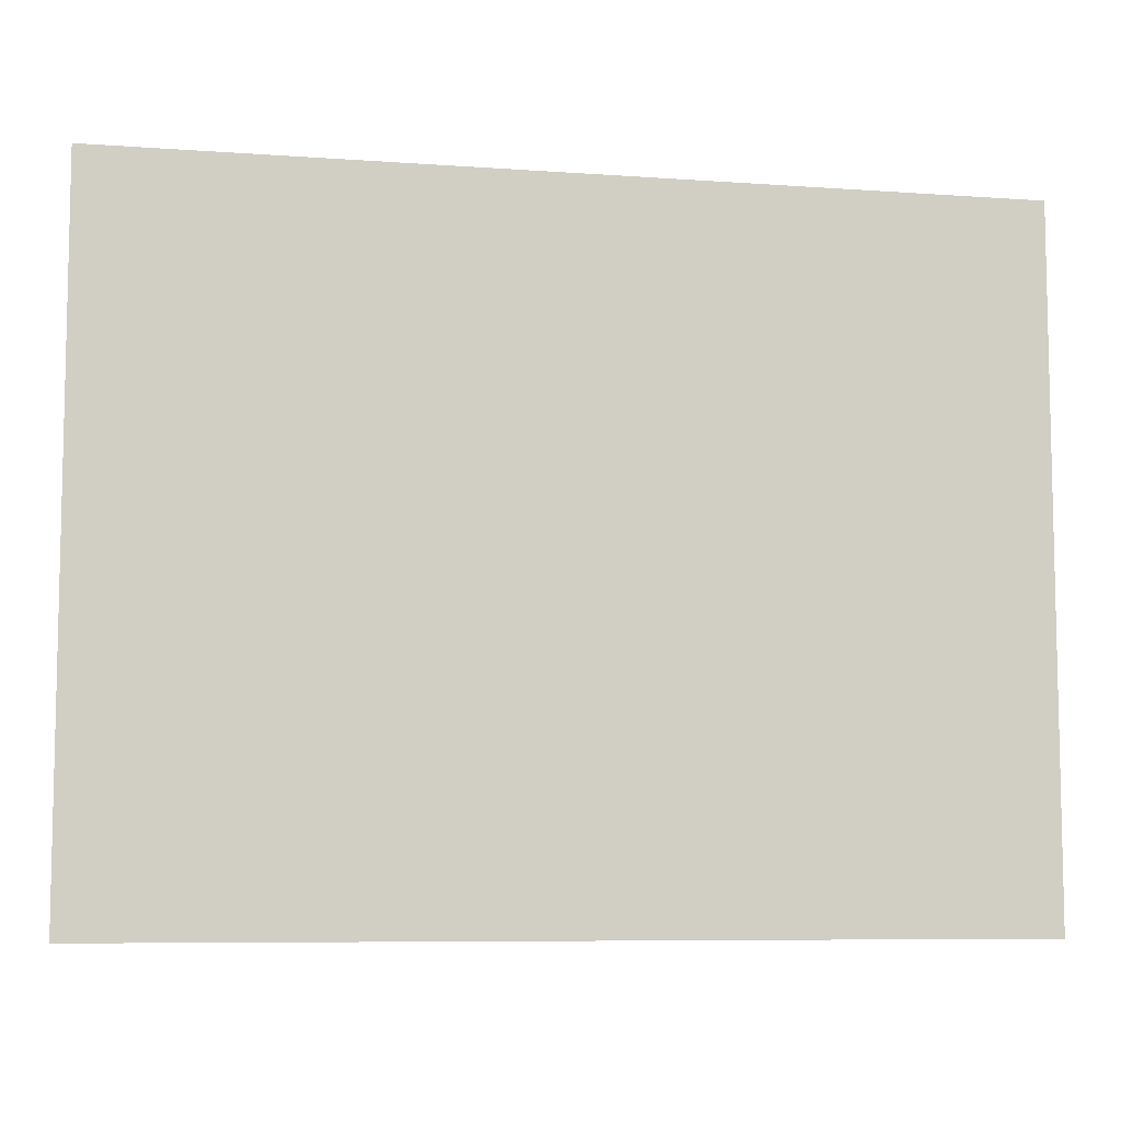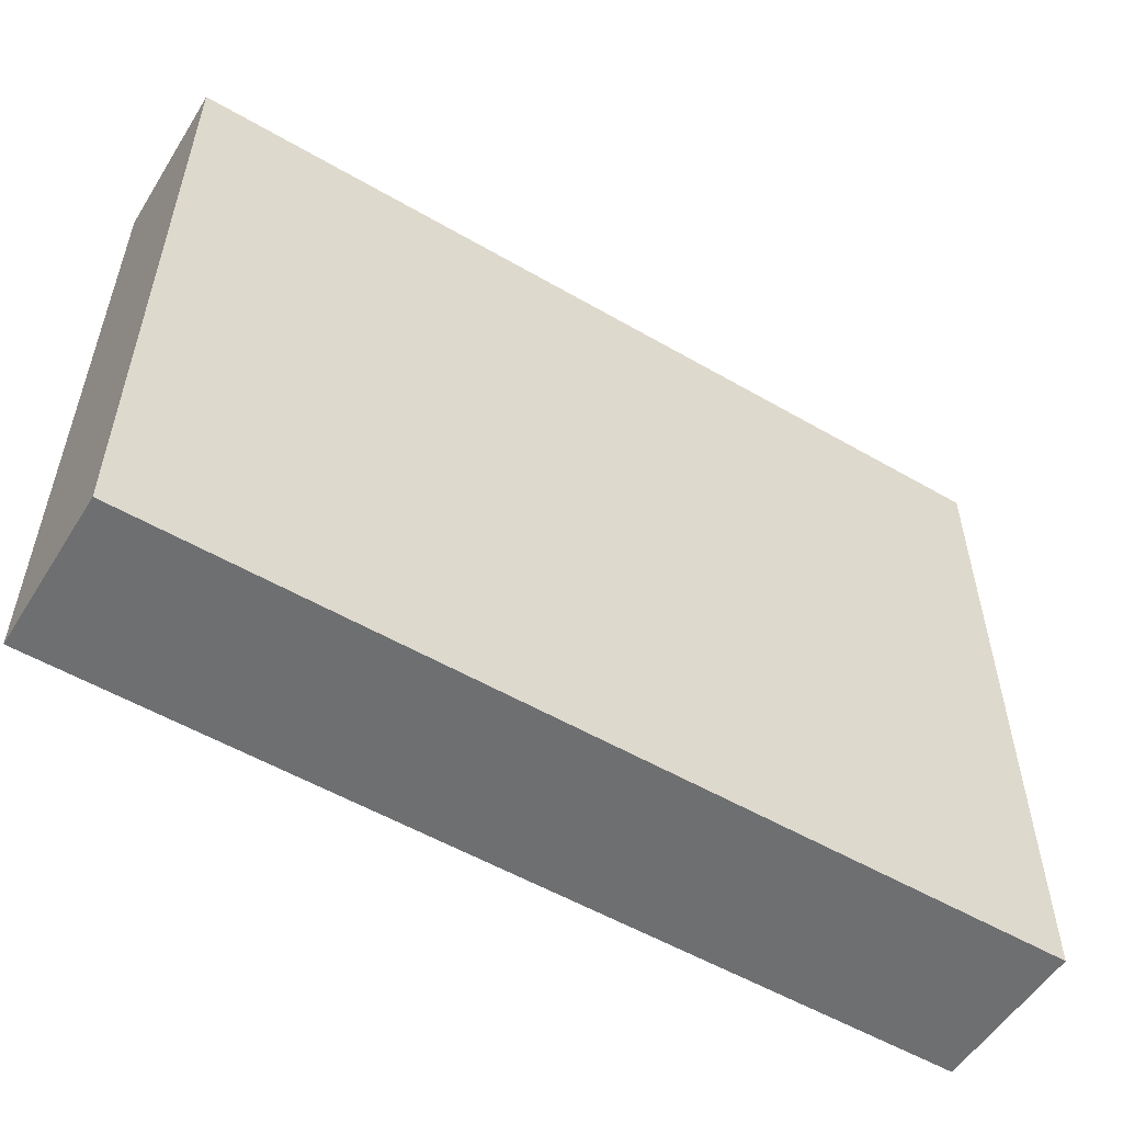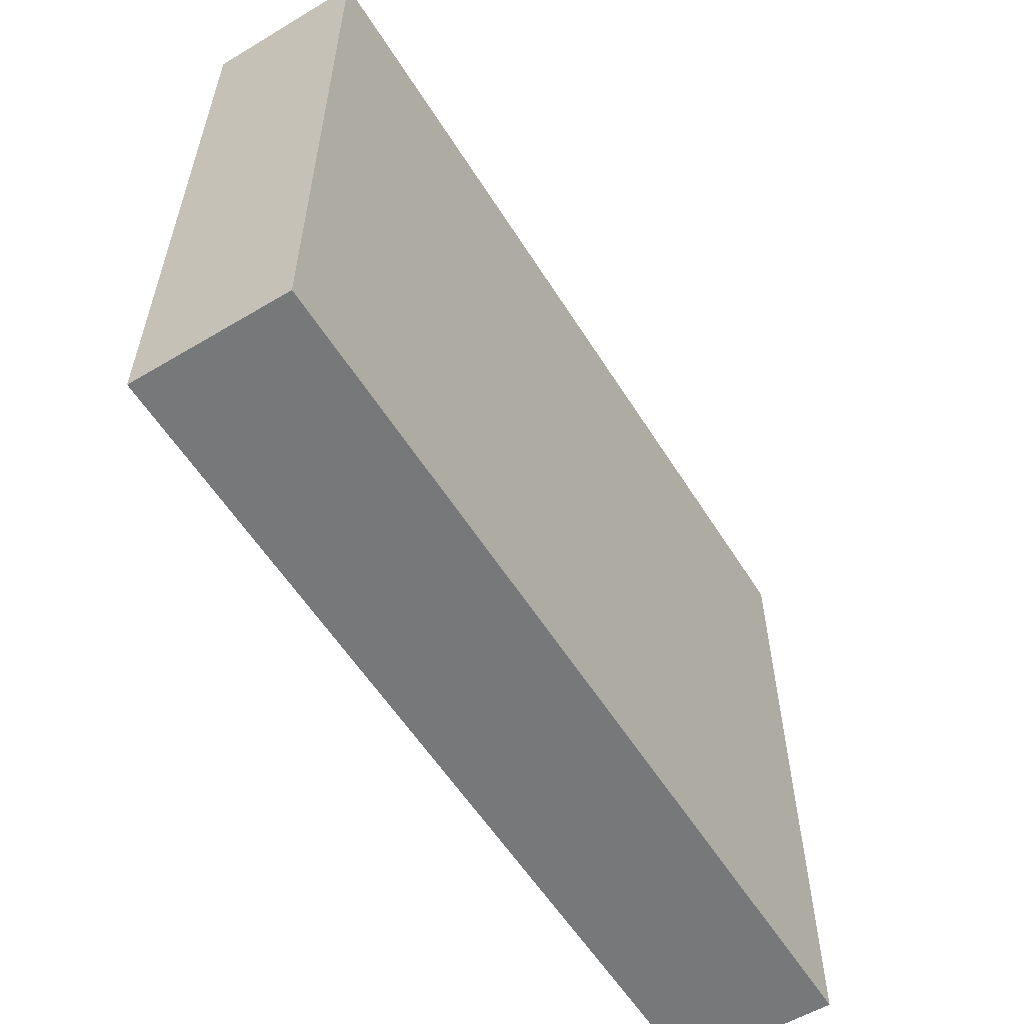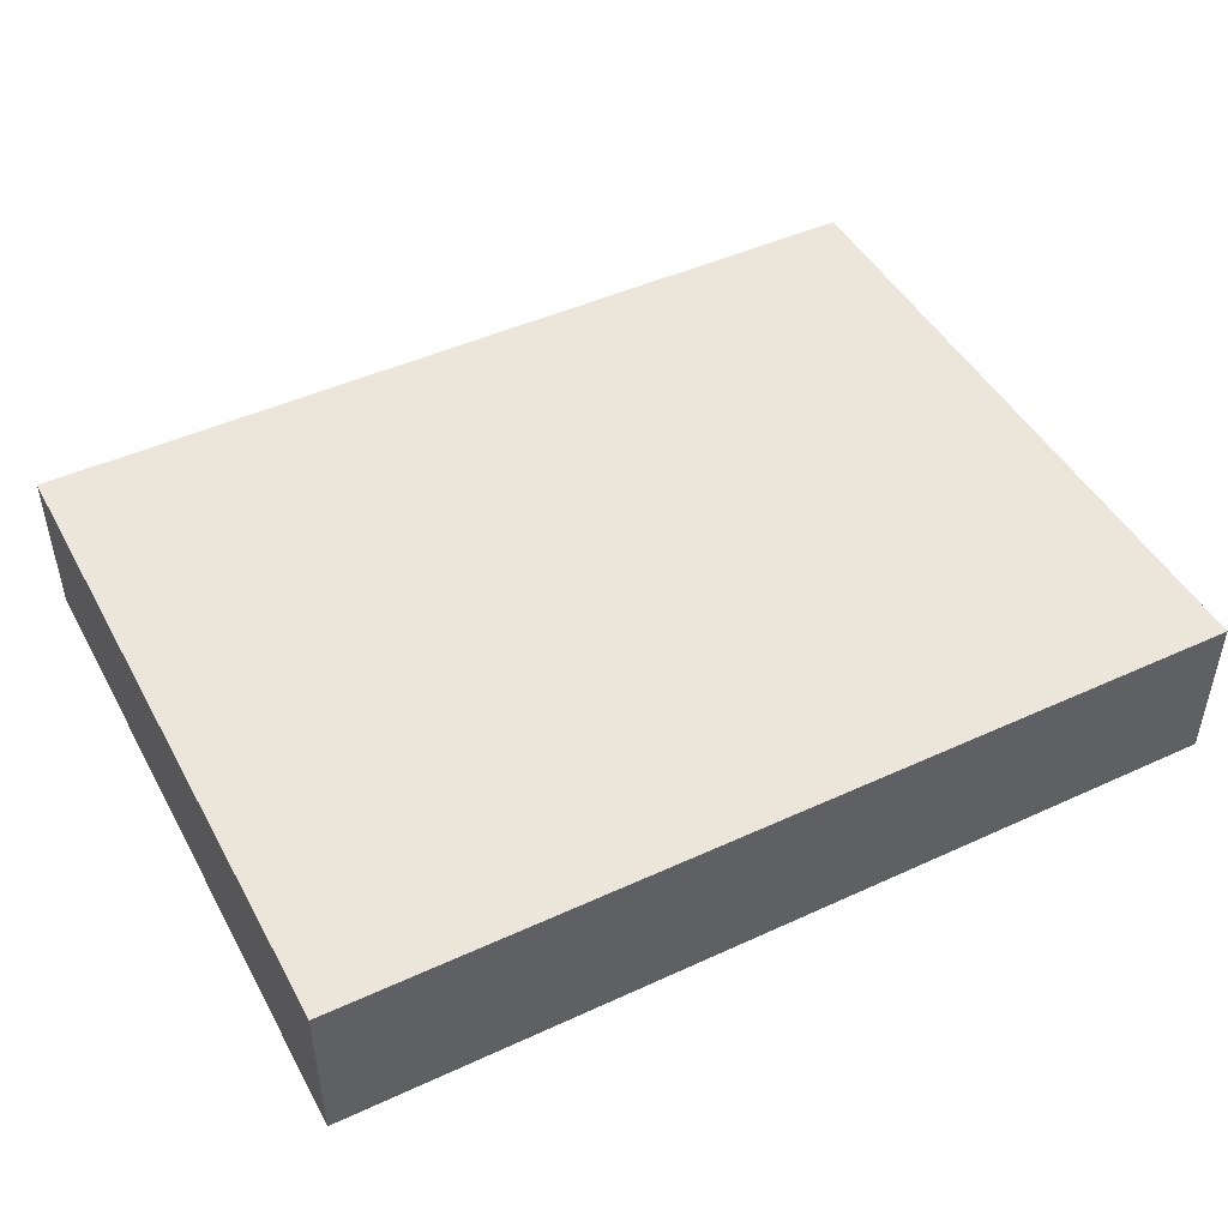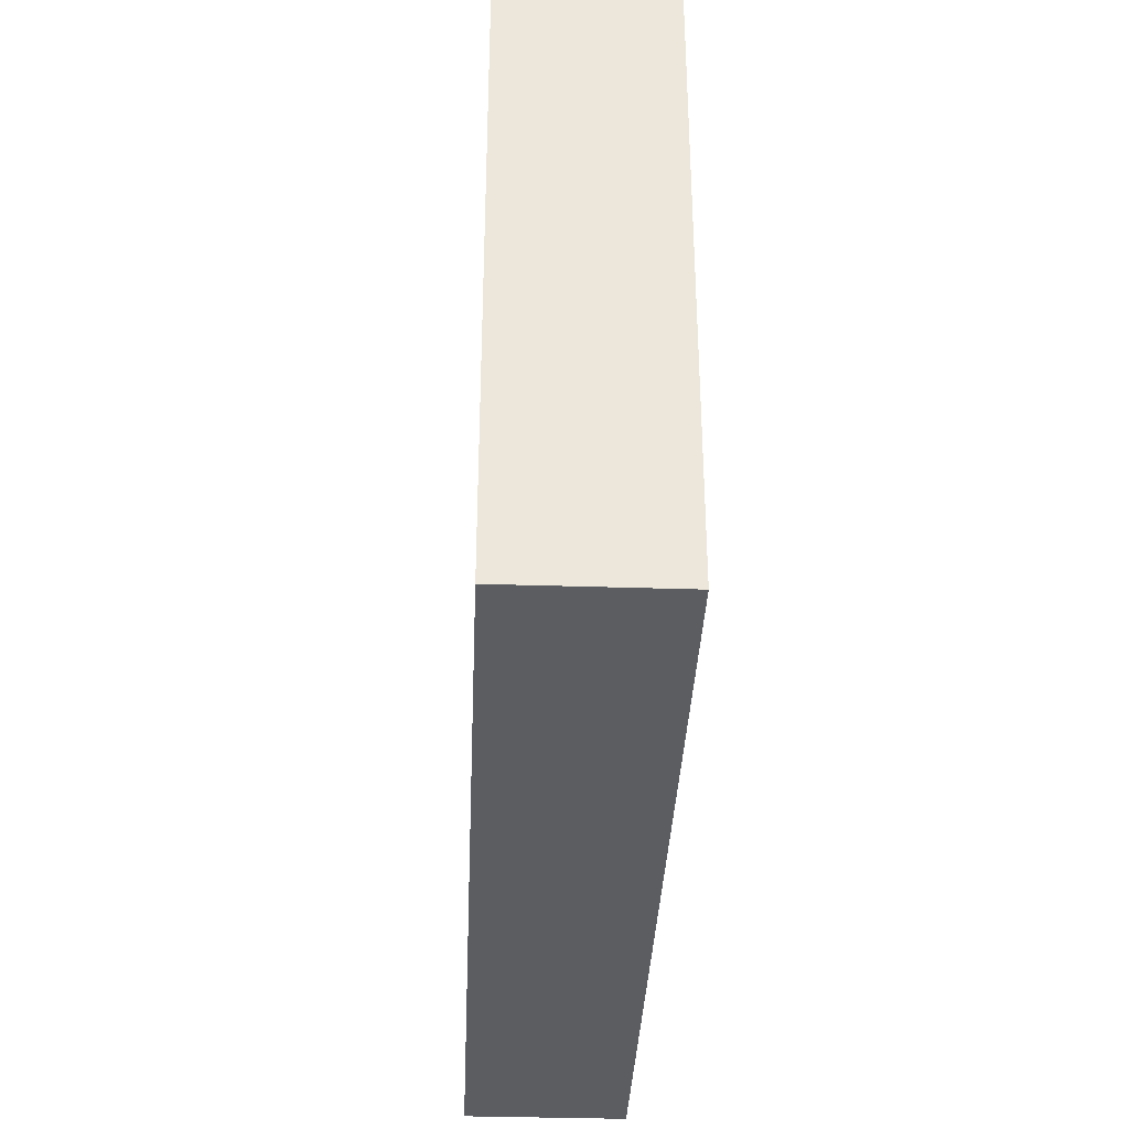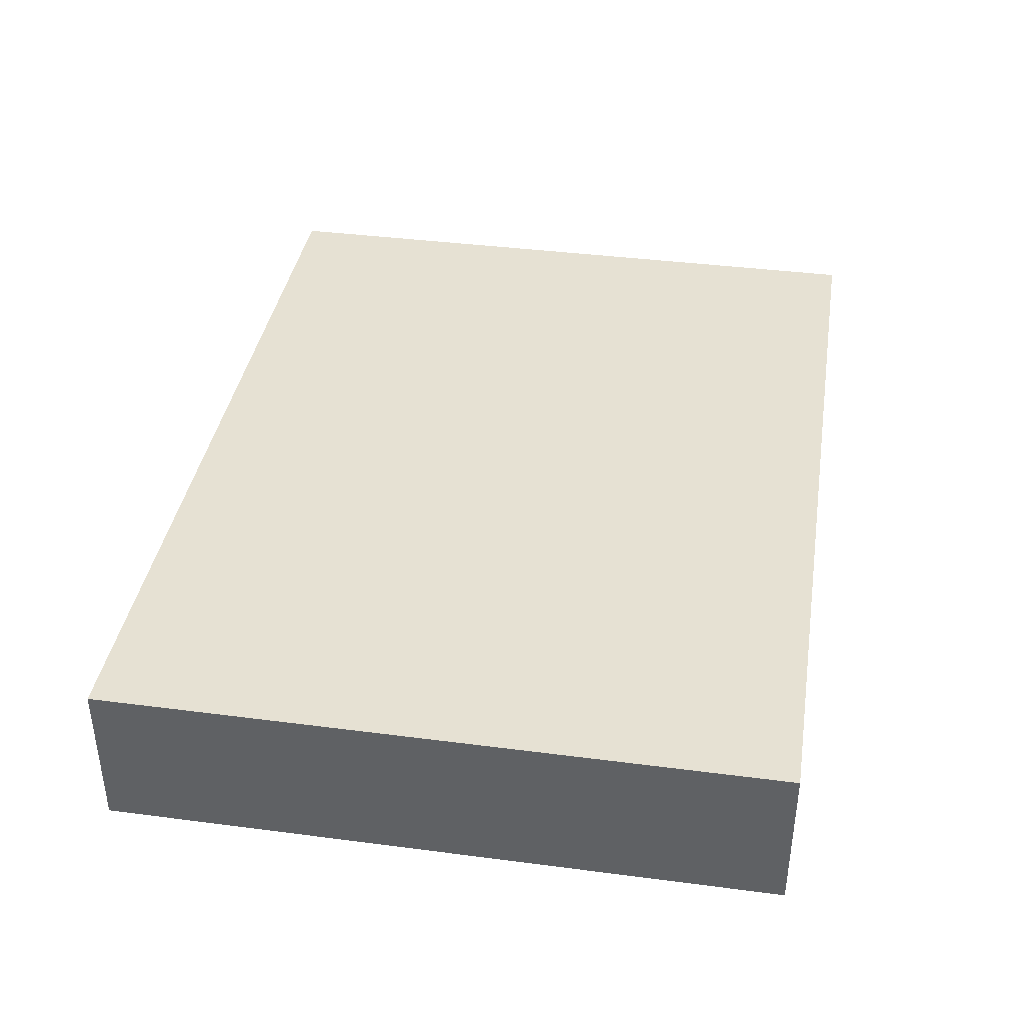
<metadata>
{"format":"obj","ext":"obj","renderer":"f3d","projection":"perspective","resolution":1024,"background":"white","views":[{"elev":-7.7,"azim":-11.4,"up":"+Y"},{"elev":-54.5,"azim":-31.6,"up":"+Y"},{"elev":-57.3,"azim":121.8,"up":"+Y"},{"elev":46.7,"azim":-27.6,"up":"+Z"},{"elev":-35.9,"azim":87.6,"up":"+Y"},{"elev":38.8,"azim":-80.7,"up":"+Z"}]}
</metadata>
<code>
o CatCube - 17x13x3
v 8.5 6.5 -1.5
v 8.5 -6.5 -1.5
v 8.5 6.5 1.5
v 8.5 -6.5 1.5
v -8.5 6.5 -1.5
v -8.5 -6.5 -1.5
v -8.5 6.5 1.5
v -8.5 -6.5 1.5
f 1 5 7 3
f 4 3 7 8
f 8 7 5 6
f 6 2 4 8
f 2 1 3 4
f 6 5 1 2

</code>
